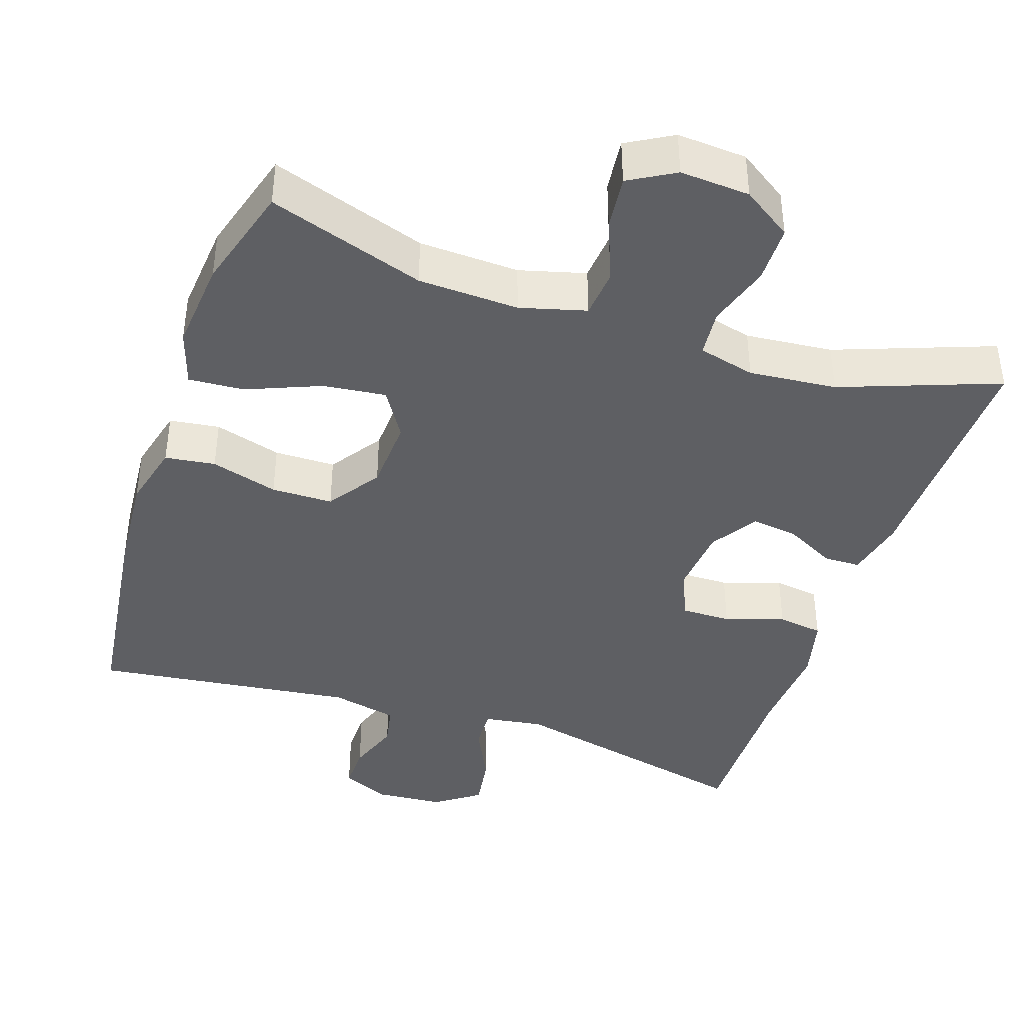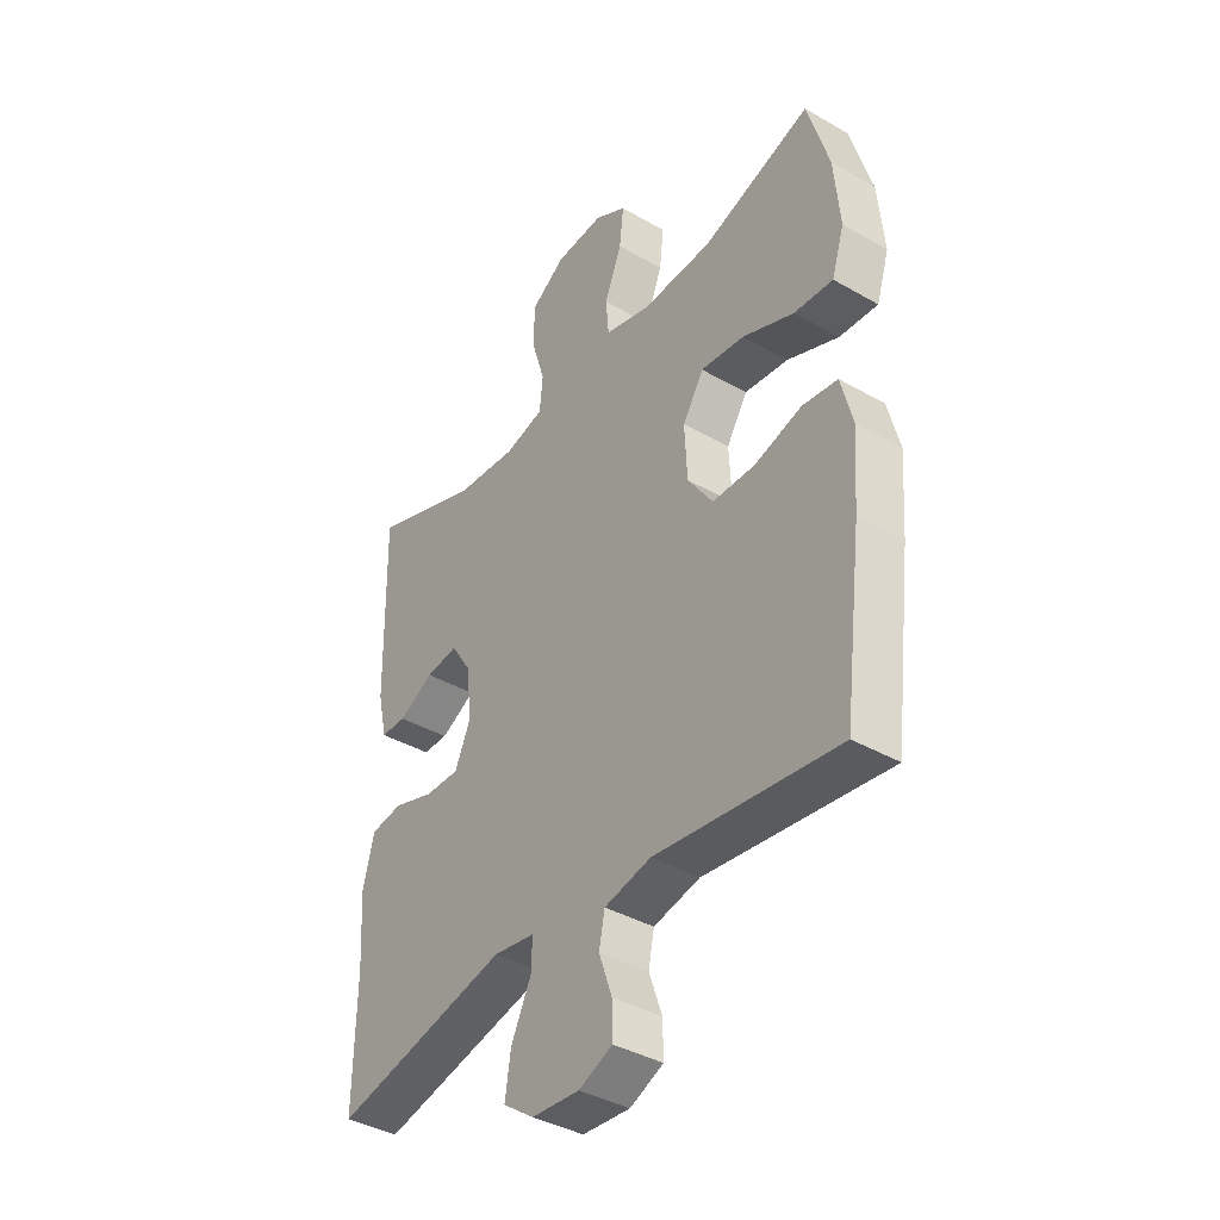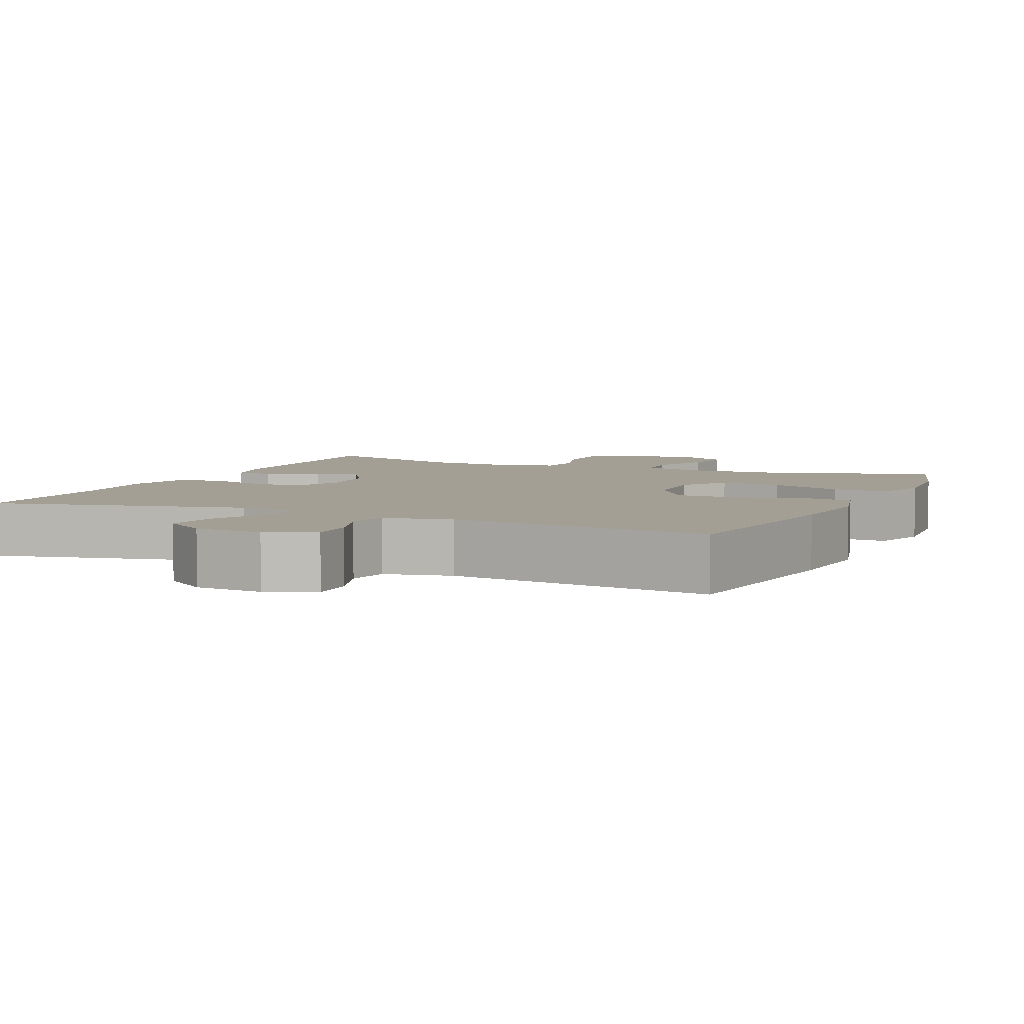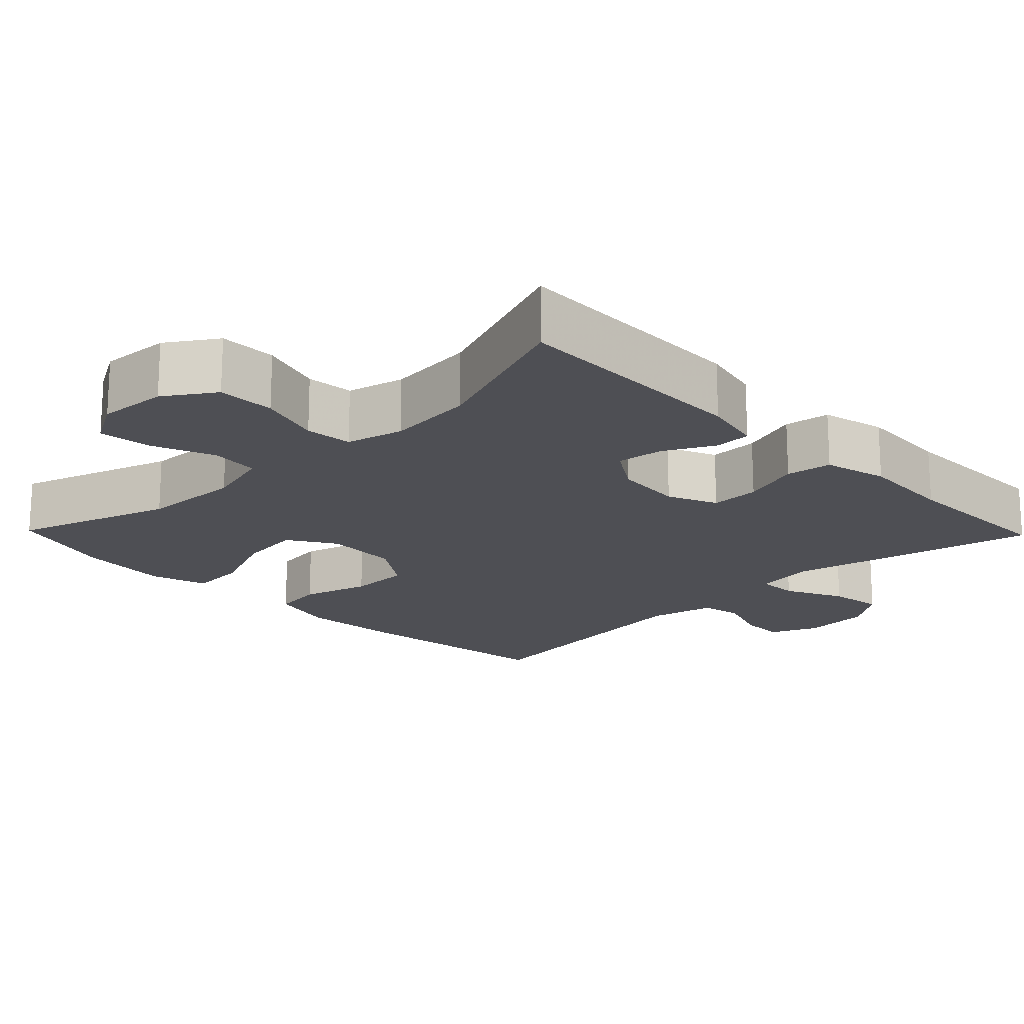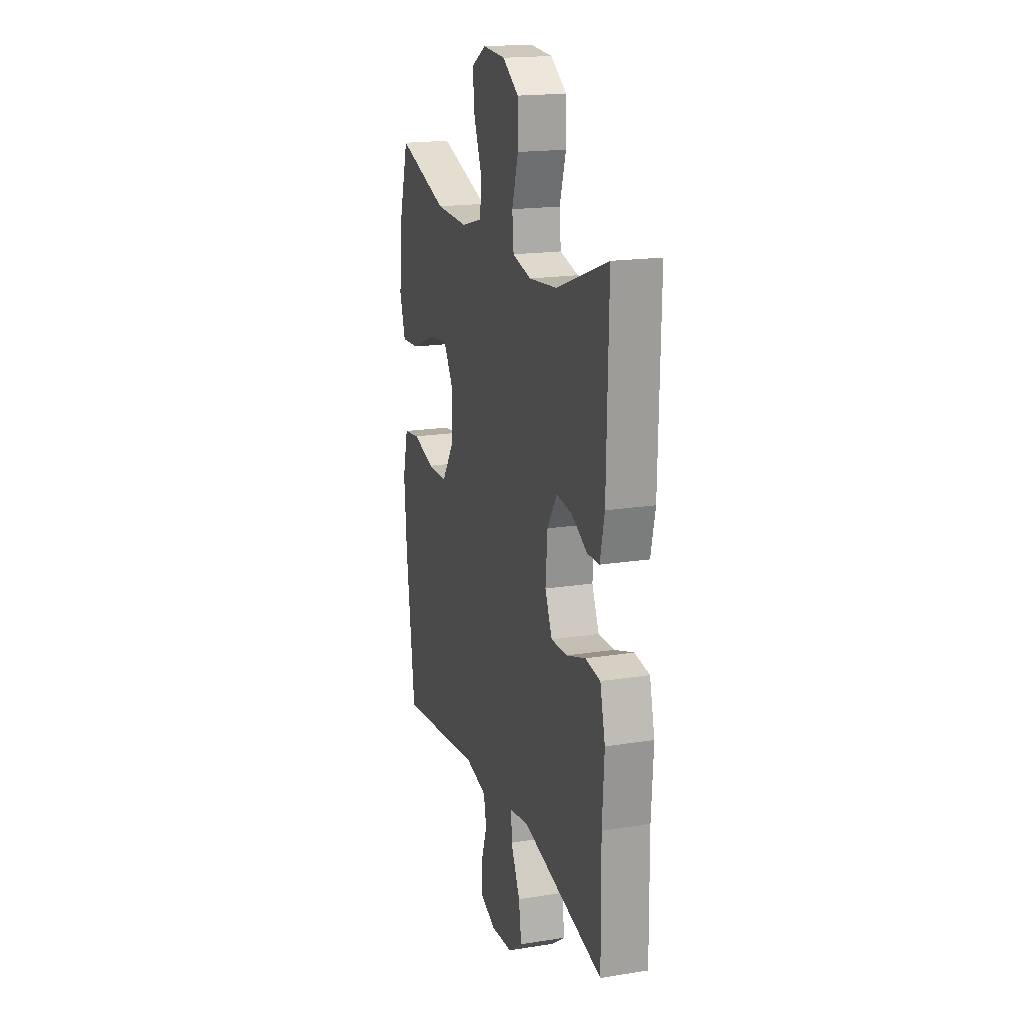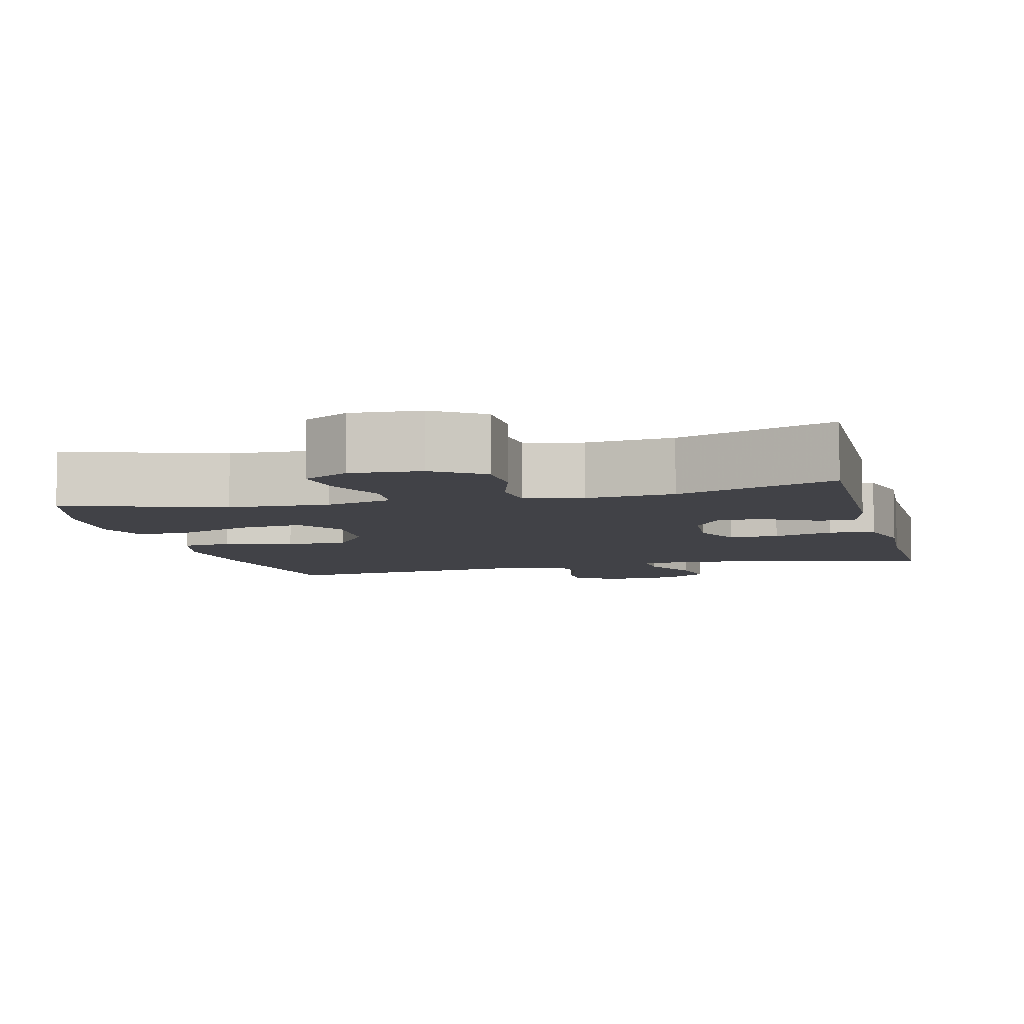
<metadata>
{"format":"obj","ext":"obj","renderer":"f3d","projection":"perspective","resolution":1024,"background":"white","views":[{"elev":-41.0,"azim":-18.6,"up":"+Y"},{"elev":-39.3,"azim":-125.6,"up":"+Z"},{"elev":5.3,"azim":-156.0,"up":"+Y"},{"elev":-18.4,"azim":44.1,"up":"+Y"},{"elev":18.1,"azim":72.8,"up":"+Z"},{"elev":-6.8,"azim":14.3,"up":"+Y"}]}
</metadata>
<code>
v 0.5 0.07 0.5
v 0.493 0.07 0.174
v 0.475 0.07 0.094
v 0.426 0.07 0.093
v 0.359 0.07 0.128
v 0.297 0.07 0.136
v 0.257 0.07 0.074
v 0.249 0.07 -0.018
v 0.278 0.07 -0.084
v 0.344 0.07 -0.083
v 0.423 0.07 -0.057
v 0.484 0.07 -0.066
v 0.505 0.07 -0.151
v 0.497 0.07 -0.278
v 0.5 0.07 -0.5
v 0.165 0.07 -0.424
v 0.086 0.07 -0.436
v 0.088 0.07 -0.491
v 0.126 0.07 -0.569
v 0.137 0.07 -0.641
v 0.078 0.07 -0.683
v -0.013 0.07 -0.69
v -0.077 0.07 -0.662
v -0.076 0.07 -0.602
v -0.051 0.07 -0.531
v -0.062 0.07 -0.476
v -0.151 0.07 -0.456
v -0.5 0.07 -0.5
v -0.536 0.07 -0.217
v -0.546 0.07 -0.086
v -0.524 0.07 0.001
v -0.457 0.07 0.01
v -0.367 0.07 -0.016
v -0.285 0.07 -0.015
v -0.237 0.07 0.055
v -0.232 0.07 0.153
v -0.272 0.07 0.217
v -0.356 0.07 0.207
v -0.454 0.07 0.167
v -0.528 0.07 0.162
v -0.552 0.07 0.237
v -0.541 0.07 0.359
v -0.5 0.07 0.5
v -0.291 0.07 0.431
v -0.157 0.07 0.426
v -0.069 0.07 0.45
v -0.063 0.07 0.515
v -0.096 0.07 0.598
v -0.104 0.07 0.669
v -0.043 0.07 0.704
v 0.05 0.07 0.698
v 0.116 0.07 0.654
v 0.117 0.07 0.577
v 0.091 0.07 0.493
v 0.097 0.07 0.43
v 0.173 0.07 0.411
v 0.29 0.07 0.422
v 0.5 0 0.5
v 0.493 0 0.174
v 0.475 0 0.094
v 0.426 0 0.093
v 0.359 0 0.128
v 0.297 0 0.136
v 0.257 0 0.074
v 0.249 0 -0.018
v 0.278 0 -0.084
v 0.344 0 -0.083
v 0.423 0 -0.057
v 0.484 0 -0.066
v 0.505 0 -0.151
v 0.497 0 -0.278
v 0.5 0 -0.5
v 0.165 0 -0.424
v 0.086 0 -0.436
v 0.088 0 -0.491
v 0.126 0 -0.569
v 0.137 0 -0.641
v 0.078 0 -0.683
v -0.013 0 -0.69
v -0.077 0 -0.662
v -0.076 0 -0.602
v -0.051 0 -0.531
v -0.062 0 -0.476
v -0.151 0 -0.456
v -0.5 0 -0.5
v -0.536 0 -0.217
v -0.546 0 -0.086
v -0.524 0 0.001
v -0.457 0 0.01
v -0.367 0 -0.016
v -0.285 0 -0.015
v -0.237 0 0.055
v -0.232 0 0.153
v -0.272 0 0.217
v -0.356 0 0.207
v -0.454 0 0.167
v -0.528 0 0.162
v -0.552 0 0.237
v -0.541 0 0.359
v -0.5 0 0.5
v -0.291 0 0.431
v -0.157 0 0.426
v -0.069 0 0.45
v -0.063 0 0.515
v -0.096 0 0.598
v -0.104 0 0.669
v -0.043 0 0.704
v 0.05 0 0.698
v 0.116 0 0.654
v 0.117 0 0.577
v 0.091 0 0.493
v 0.097 0 0.43
v 0.173 0 0.411
v 0.29 0 0.422
f 51 52 53 54
f 51 54 55
f 50 51 55
f 47 48 49 50
f 46 47 50 55
f 45 46 55 56
f 41 42 43 44
f 41 44 45 56
f 38 39 40 41
f 37 38 41 56
f 30 31 32 33
f 30 33 34
f 27 28 29 30
f 26 27 30 34
f 22 23 24 25
f 22 25 26
f 21 22 26
f 18 19 20 21
f 17 18 21 26
f 14 15 16
f 14 16 17
f 10 11 12 13
f 9 10 13 14
f 2 3 4 5
f 57 1 2 5
f 57 5 6
f 36 37 56 57
f 35 36 57 6
f 34 35 6 7
f 26 34 7 8
f 9 14 17 26
f 8 9 26
f 111 110 109 108
f 112 111 108
f 112 108 107
f 107 106 105 104
f 112 107 104 103
f 113 112 103 102
f 101 100 99 98
f 113 102 101 98
f 98 97 96 95
f 113 98 95 94
f 90 89 88 87
f 91 90 87
f 87 86 85 84
f 91 87 84 83
f 82 81 80 79
f 83 82 79
f 83 79 78
f 78 77 76 75
f 83 78 75 74
f 73 72 71
f 74 73 71
f 70 69 68 67
f 71 70 67 66
f 62 61 60 59
f 62 59 58 114
f 63 62 114
f 114 113 94 93
f 63 114 93 92
f 64 63 92 91
f 65 64 91 83
f 83 74 71 66
f 83 66 65
f 1 58 59 2
f 2 59 60 3
f 3 60 61 4
f 4 61 62 5
f 5 62 63 6
f 6 63 64 7
f 7 64 65 8
f 8 65 66 9
f 9 66 67 10
f 10 67 68 11
f 11 68 69 12
f 12 69 70 13
f 13 70 71 14
f 14 71 72 15
f 15 72 73 16
f 16 73 74 17
f 17 74 75 18
f 18 75 76 19
f 19 76 77 20
f 20 77 78 21
f 21 78 79 22
f 22 79 80 23
f 23 80 81 24
f 24 81 82 25
f 25 82 83 26
f 26 83 84 27
f 27 84 85 28
f 28 85 86 29
f 29 86 87 30
f 30 87 88 31
f 31 88 89 32
f 32 89 90 33
f 33 90 91 34
f 34 91 92 35
f 35 92 93 36
f 36 93 94 37
f 37 94 95 38
f 38 95 96 39
f 39 96 97 40
f 40 97 98 41
f 41 98 99 42
f 42 99 100 43
f 43 100 101 44
f 44 101 102 45
f 45 102 103 46
f 46 103 104 47
f 47 104 105 48
f 48 105 106 49
f 49 106 107 50
f 50 107 108 51
f 51 108 109 52
f 52 109 110 53
f 53 110 111 54
f 54 111 112 55
f 55 112 113 56
f 56 113 114 57
f 57 114 58 1

</code>
